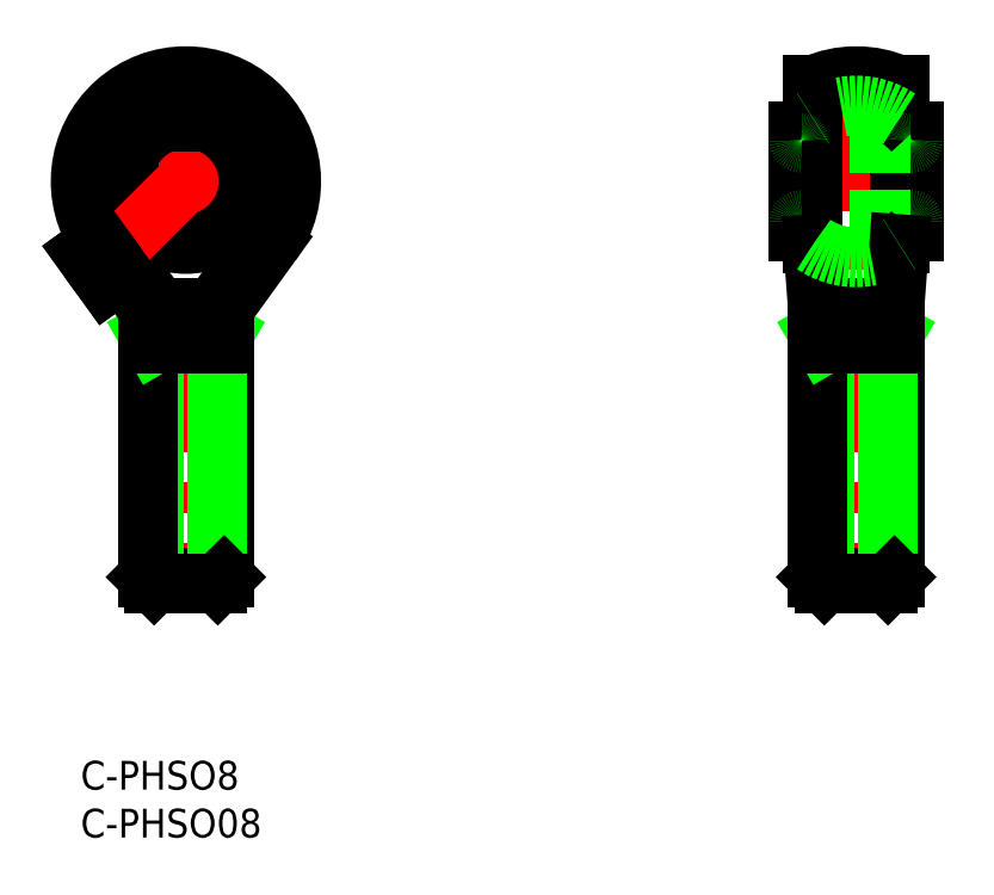
<metadata>
{"format":"dxf","ext":"dxf","renderer":"ezdxf+matplotlib","layout":"modelspace","background":"white","min_lineweight":24,"dpi":150}
</metadata>
<code>
0
SECTION
2
ENTITIES
0
CIRCLE
8
0
10
11
20
60.52
30
0
40
4
0
LINE
8
CENTER
10
11
20
73.52
30
0
11
11
21
16.52
31
0
0
LINE
8
CENTER
10
89
20
60.52
30
0
11
73
21
60.52
31
0
0
LINE
8
CENTER
10
81
20
73.52
30
0
11
81
21
16.52
31
0
0
LINE
8
0
10
87
20
65.72
30
0
11
87
21
55.32
31
0
0
CIRCLE
8
0
10
11
20
60.52
30
0
40
5.2
0
LINE
8
0
10
76.5
20
70.56
30
0
11
76.5
21
53.98
31
0
0
LINE
8
0
10
85.5
20
70.56
30
0
11
85.5
21
53.98
31
0
0
ARC
8
0
10
81
20
60.52
30
0
40
11
50
65.85
51
114.1
0
LINE
8
CENTER
10
24
20
60.52
30
0
11
-2
21
60.52
31
0
0
TEXT
8
0
10
-2e-16
20
-3
30
0
40
3
1
C-PHSO8
11
0
21
0
31
0
73
     3
0
TEXT
8
0
10
-2e-16
20
-8
30
0
40
3
1
C-PHSO08
11
0
21
-5
31
0
73
     3
0
LINE
8
0
10
86.7
20
64.52
30
0
11
75.3
21
64.52
31
0
0
LINE
8
0
10
86.7
20
56.52
30
0
11
75.3
21
56.52
31
0
0
CIRCLE
8
0
10
11
20
60.52
30
0
40
6.54
0
LINE
8
0
10
75
20
65.72
30
0
11
75
21
55.32
31
0
0
ARC
8
0
10
75.3
20
56.22
30
0
40
0.3
50
90
51
180
0
ARC
8
0
10
86.7
20
56.22
30
0
40
0.3
50
0
51
90
0
LINE
8
0
10
7
20
19.2
30
0
11
15
21
19.2
31
0
0
LINE
8
0
10
7.676
20
43.52
30
0
11
7.676
21
18.52
31
0
0
LINE
8
0
10
7
20
47.27
30
0
11
7
21
19.2
31
0
0
LINE
8
0
10
15
20
47.27
30
0
11
15
21
19.2
31
0
0
LINE
8
0
10
14.32
20
43.52
30
0
11
14.32
21
18.52
31
0
0
LINE
8
0
10
15
20
44.69
30
0
11
14.32
21
43.52
31
0
0
LINE
8
0
10
7
20
44.69
30
0
11
7.676
21
43.52
31
0
0
LINE
8
0
10
7
20
43.52
30
0
11
15
21
43.52
31
0
0
LINE
8
0
10
7.676
20
18.52
30
0
11
14.32
21
18.52
31
0
0
LINE
8
0
10
77
20
19.2
30
0
11
85
21
19.2
31
0
0
LINE
8
0
10
77.68
20
43.52
30
0
11
77.68
21
18.52
31
0
0
LINE
8
0
10
77
20
47.27
30
0
11
77
21
19.2
31
0
0
LINE
8
0
10
77
20
19.2
30
0
11
77.68
21
18.52
31
0
0
LINE
8
0
10
85
20
47.27
30
0
11
85
21
19.2
31
0
0
LINE
8
0
10
84.32
20
43.52
30
0
11
84.32
21
18.52
31
0
0
LINE
8
0
10
85
20
19.2
30
0
11
84.32
21
18.52
31
0
0
LINE
8
0
10
85
20
44.69
30
0
11
84.32
21
43.52
31
0
0
LINE
8
0
10
77
20
44.69
30
0
11
77.68
21
43.52
31
0
0
LINE
8
0
10
77
20
43.52
30
0
11
85
21
43.52
31
0
0
LINE
8
0
10
77.68
20
18.52
30
0
11
84.32
21
18.52
31
0
0
LINE
8
0
10
77
20
47.27
30
0
11
76.5
21
53.98
31
0
0
LINE
8
0
10
85
20
47.27
30
0
11
85.5
21
53.98
31
0
0
ARC
8
0
10
11
20
60.52
30
0
40
11
50
324.2
51
215.8
0
ARC
8
0
10
11
20
60.52
30
0
40
10.04
50
324.2
51
215.8
0
LINE
8
0
10
7
20
47.27
30
0
11
2.082
21
54.08
31
0
0
LINE
8
0
10
15
20
47.27
30
0
11
19.92
21
54.08
31
0
0
LINE
8
0
10
8.187
20
47.27
30
0
11
2.863
21
54.64
31
0
0
LINE
8
0
10
13.81
20
47.27
30
0
11
19.14
21
54.64
31
0
0
LINE
8
0
10
15
20
47.27
30
0
11
7
21
47.27
31
0
0
LINE
8
0
10
77
20
47.27
30
0
11
85
21
47.27
31
0
0
LINE
8
CENTER
10
2.414
20
51.93
30
0
11
11.71
21
61.23
31
0
0
LINE
8
CENTER
10
0.6891
20
50.88
30
0
11
3.932
21
53.23
31
0
0
LINE
8
0
10
2.671
20
49.85
30
0
11
0.3289
21
53.09
31
0
0
LINE
8
0
10
0.3289
20
53.09
30
0
11
1.952
21
54.26
31
0
0
LINE
8
0
10
2.671
20
49.85
30
0
11
4.292
21
51.02
31
0
0
LINE
8
0
10
7.676
20
18.52
30
0
11
7
21
19.2
31
0
0
LINE
8
0
10
14.32
20
18.52
30
0
11
15
21
19.2
31
0
0
ARC
8
0
10
81
20
60.51
30
0
40
7.944
50
40.95
51
55.5
0
ARC
8
0
10
81
20
60.51
30
0
40
7.944
50
124.5
51
139
0
ARC
8
0
10
81
20
60.51
30
0
40
7.944
50
55.5
51
124.5
0
ARC
8
0
10
81
20
60.53
30
0
40
7.944
50
304.5
51
319
0
ARC
8
0
10
81
20
60.53
30
0
40
7.944
50
235.5
51
304.5
0
ARC
8
0
10
81
20
60.53
30
0
40
7.944
50
221
51
235.5
0
ARC
8
0
10
86.7
20
64.82
30
0
40
0.3
50
270
51
0
0
ARC
8
0
10
75.3
20
64.82
30
0
40
0.3
50
180
51
270
0
ENDSEC
0
EOF

</code>
